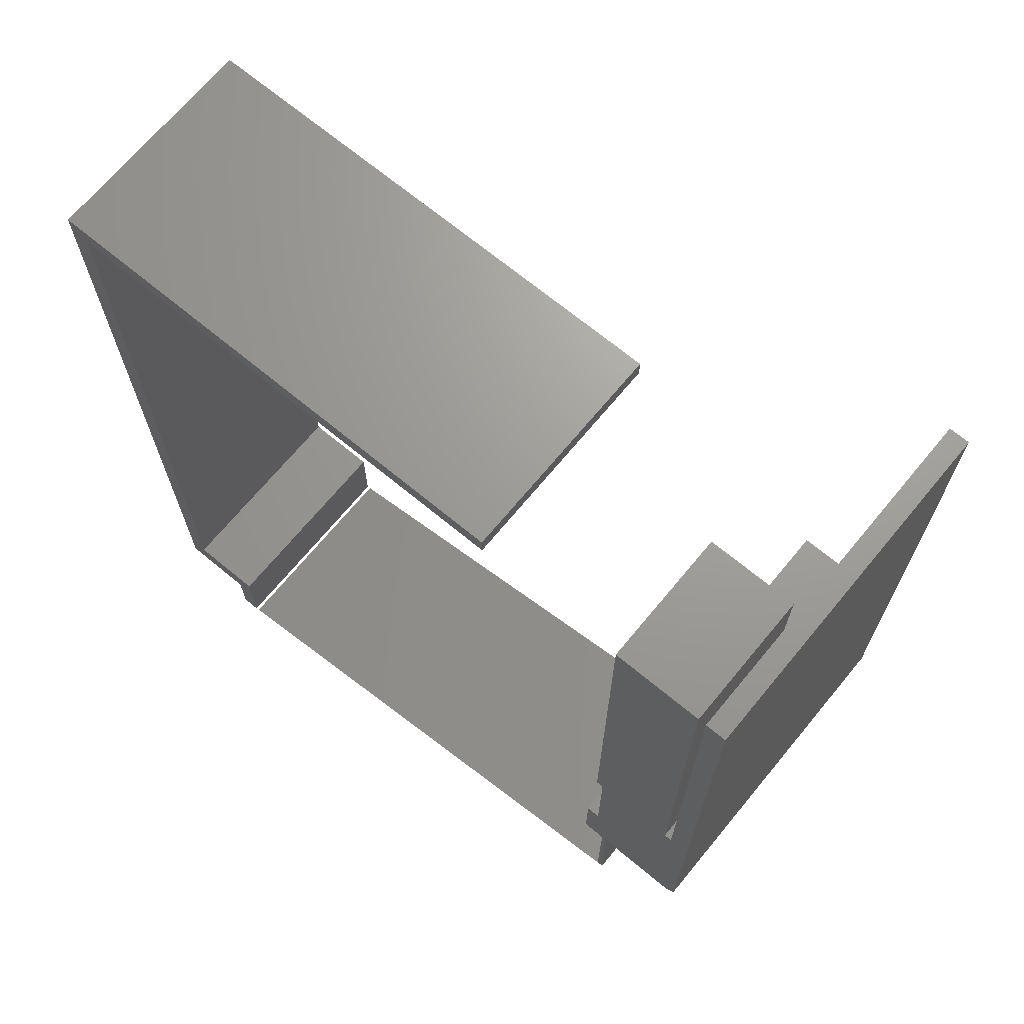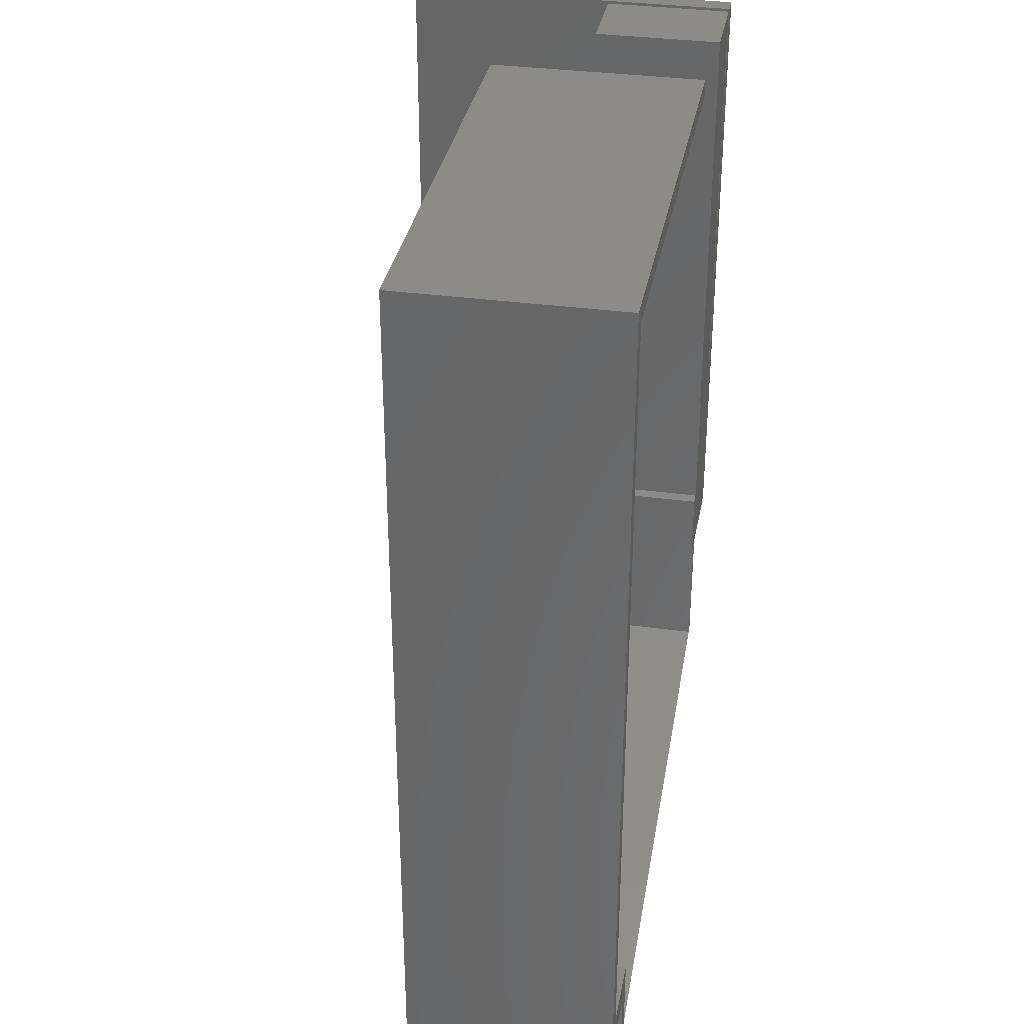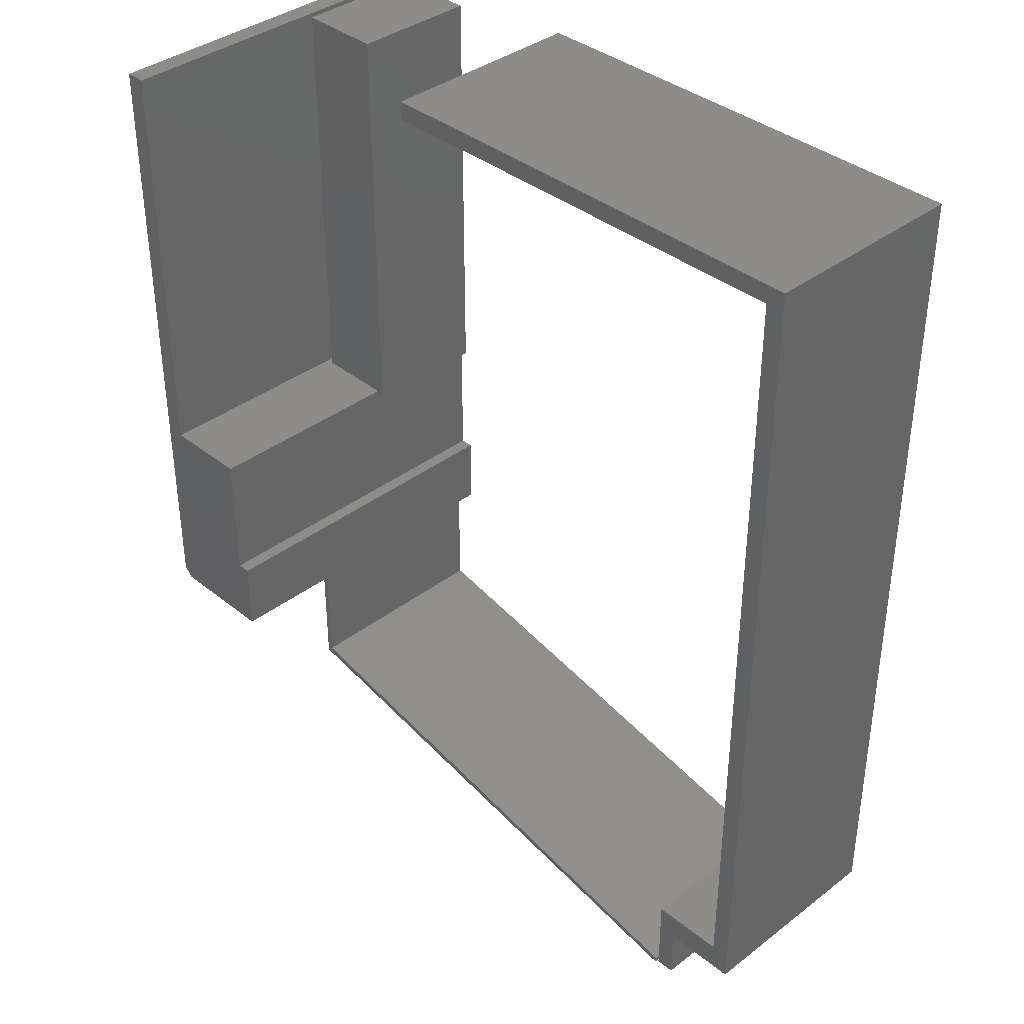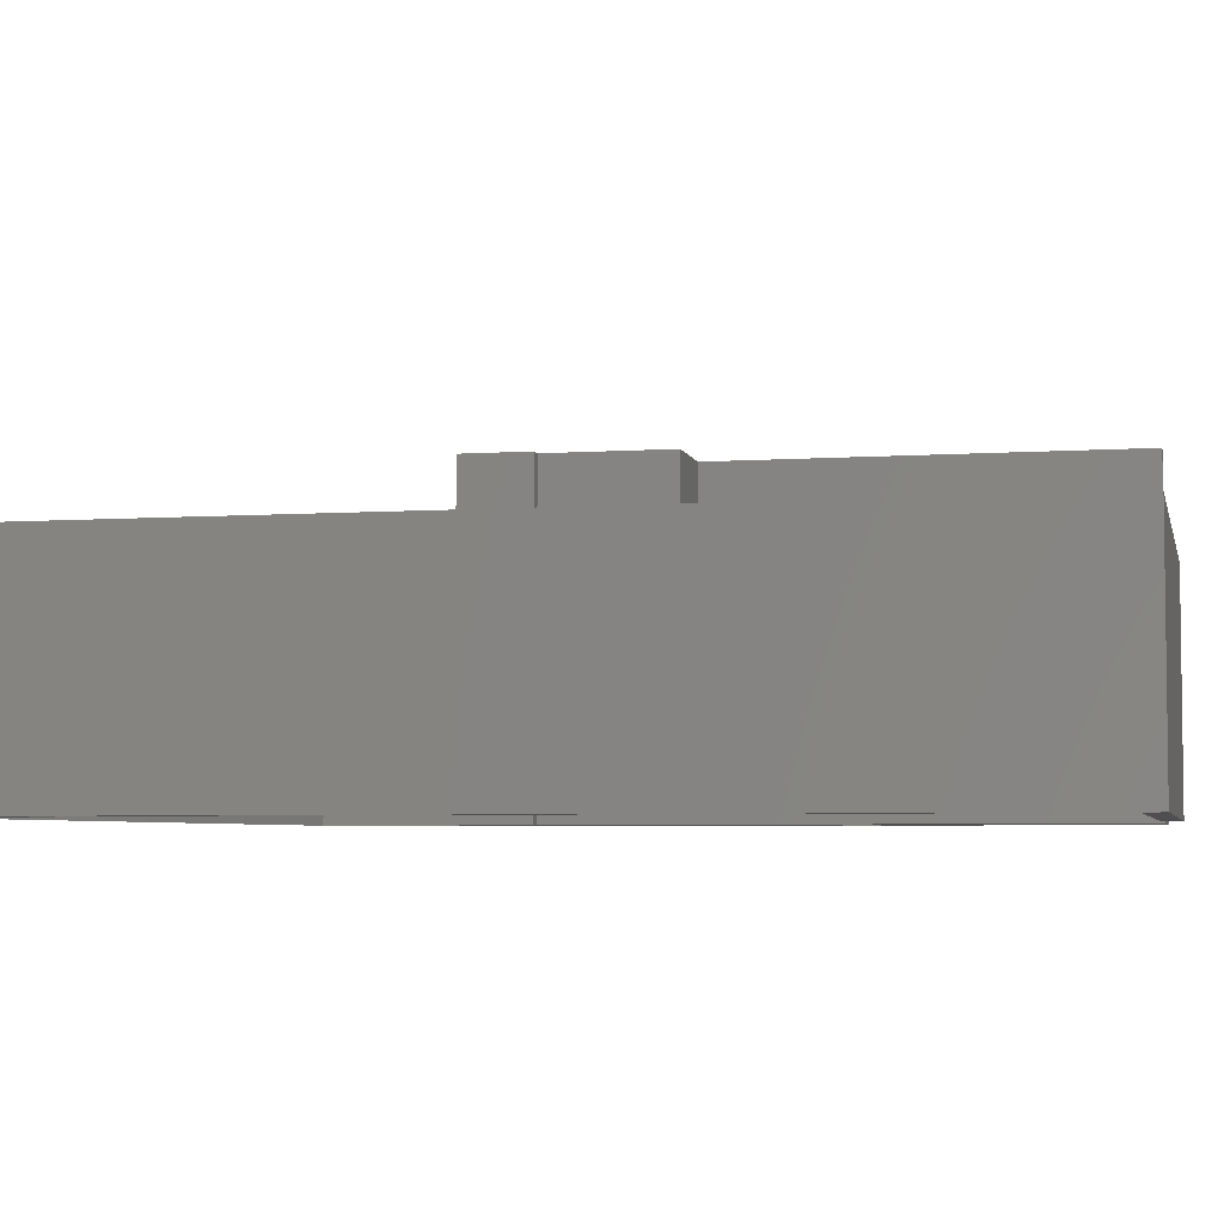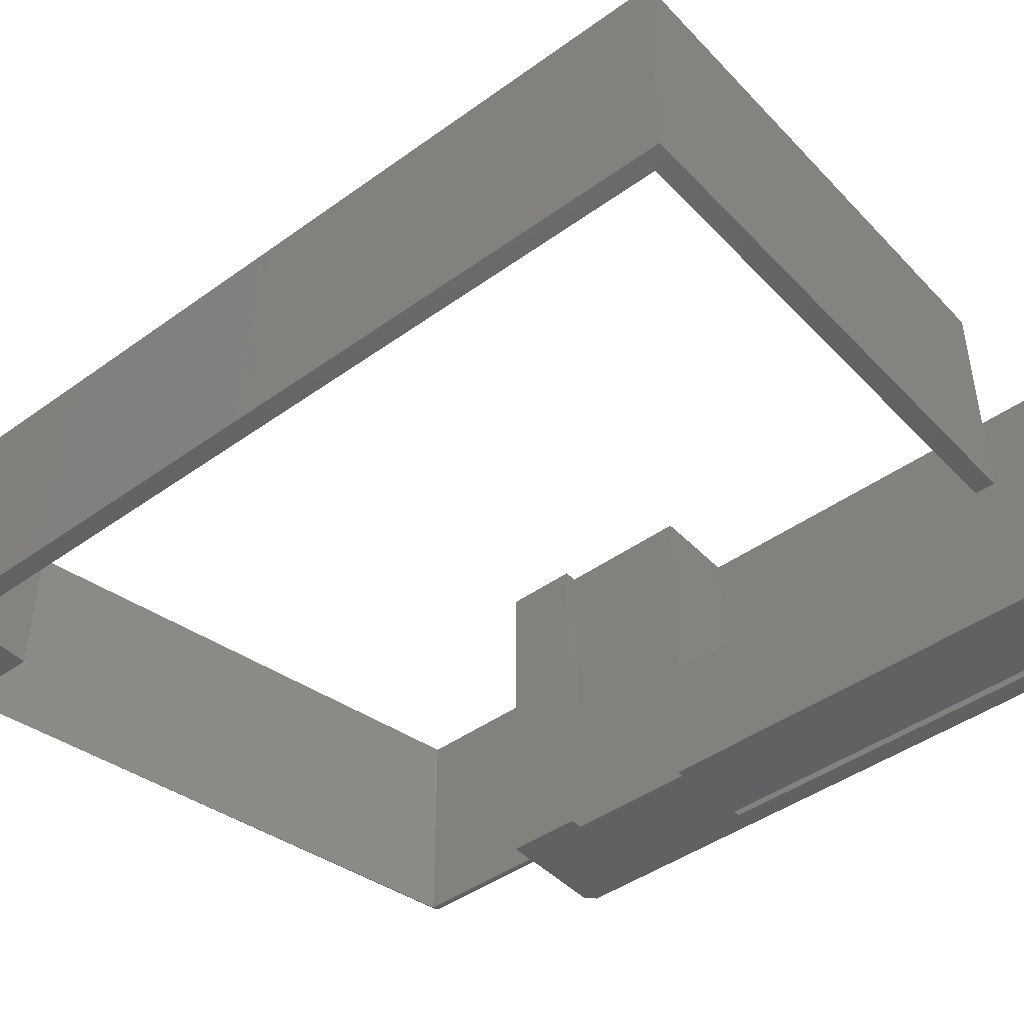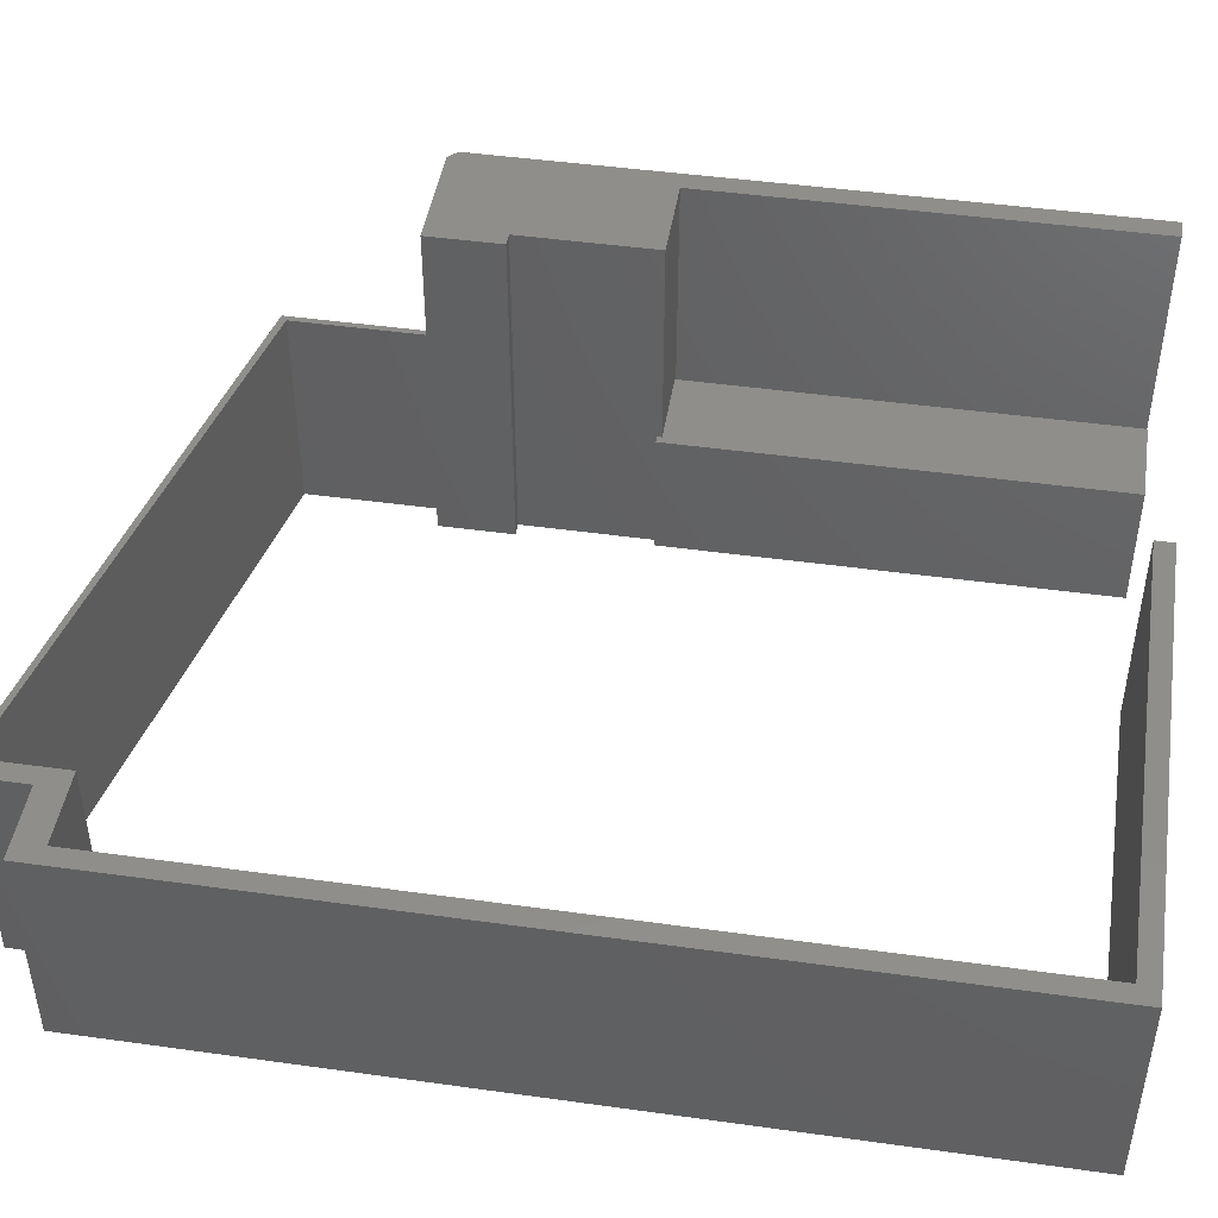
<metadata>
{"format":"stl","ext":"stl","renderer":"f3d","projection":"perspective","resolution":1024,"background":"white","views":[{"elev":69.1,"azim":-140.4,"up":"+Y"},{"elev":33.9,"azim":100.5,"up":"+Y"},{"elev":37.7,"azim":45.8,"up":"+Y"},{"elev":-4.9,"azim":102.4,"up":"+Z"},{"elev":-44.5,"azim":130.0,"up":"+Z"},{"elev":45.7,"azim":99.1,"up":"+Z"}]}
</metadata>
<code>
# stl→obj: 73 verts, 138 faces
v 0.125 0.01579 0.1797
v 0.125 0 0.1797
v 0.5276 0.01579 0.1797
v 0.5118 0 0.1797
v 0.5276 -0.7026 0.1797
v 0.5118 -0.6789 0.1797
v 0.4645 -0.7026 0.1797
v 0.4487 -0.6789 0.1797
v 0.4645 -0.75 0.1797
v 0.4487 -0.75 0.1797
v 0.5276 -0.7026 0
v 0.5118 0 0
v 0.5276 0.01579 0
v 0.125 0 0
v 0.125 0.01579 0
v 0.5118 -0.6789 0
v 0.4645 -0.7026 0
v 0.4487 -0.6789 0
v 0.4645 -0.75 0
v 0.4487 -0.75 0
v 0.003125 -0.3672 0
v -0.002961 -0.3672 0
v -0.07673 -0.3632 0
v -0.09375 -0.5312 0
v -0.09375 0 0
v -0.07673 0 0
v -0.002961 -0.4766 0
v 0.008388 -0.4766 0
v -0.08594 -0.5391 0
v 0.008388 -0.5391 0
v -0.01077 -0.5398 0
v -0.01562 -0.5391 0
v -0.01998 -0.5391 0
v -0.07031 -0.3632 0
v -0.07031 0 0
v 0.003125 0 0
v -0.01562 -0.6483 0
v -0.01077 -0.6493 0
v 0.003125 0 0.1094
v -0.07031 0 0.1094
v 0.003125 -0.3672 0.1094
v -0.002961 -0.3672 0.1094
v -0.07031 -0.3632 0.1094
v -0.002961 -0.3632 0.1094
v -0.002961 -0.3632 0.2891
v -0.002961 -0.4766 0.2891
v -0.07673 -0.3632 0.2891
v -0.01562 -0.6507 0.000371
v -0.01562 -0.6529 0.001476
v -0.01562 -0.6547 0.003205
v -0.01562 -0.6559 0.00539
v -0.01562 -0.5398 0.1797
v -0.01562 -0.6562 0.007812
v -0.01562 -0.6562 0.1797
v 0.4453 -0.7533 0.007812
v 0.4453 -0.7529 0.005284
v 0.4453 -0.752 0.003549
v 0.4453 -0.7484 0.1797
v 0.4453 -0.7533 0.1797
v 0.4453 -0.7501 0.001592
v 0.4453 -0.7484 0
v -0.01077 -0.6514 0
v -0.01077 -0.5398 0.1797
v -0.01077 -0.6514 0.1797
v -0.01431 -0.5391 0.2891
v -0.01431 -0.5391 0.1797
v -0.01998 -0.5391 0.2891
v 0.008388 -0.5391 0.2891
v -0.09375 -0.5312 0.2891
v -0.08594 -0.5391 0.2891
v 0.008388 -0.4766 0.2891
v -0.07673 0 0.2891
v -0.09375 0 0.2891
f 1 2 3
f 3 2 4
f 3 4 5
f 5 4 6
f 5 6 7
f 7 6 8
f 7 8 9
f 9 8 10
f 11 12 13
f 13 12 14
f 13 14 15
f 12 11 16
f 16 11 17
f 16 17 18
f 18 17 19
f 18 19 20
f 15 14 1
f 1 14 2
f 3 13 1
f 1 13 15
f 5 11 3
f 3 11 13
f 17 11 7
f 7 11 5
f 19 17 9
f 9 17 7
f 20 19 10
f 10 19 9
f 18 20 8
f 8 20 10
f 16 18 6
f 6 18 8
f 4 12 6
f 6 12 16
f 2 14 4
f 4 14 12
f 21 22 23
f 24 25 26
f 24 26 23
f 24 23 22
f 24 22 27
f 24 27 28
f 24 28 29
f 28 30 31
f 28 31 32
f 28 32 33
f 28 33 29
f 23 34 21
f 21 34 35
f 21 35 36
f 37 32 38
f 38 32 31
f 36 35 39
f 39 35 40
f 41 21 39
f 39 21 36
f 22 21 42
f 42 21 41
f 40 35 43
f 43 35 34
f 41 44 42
f 40 43 39
f 39 43 44
f 39 44 41
f 45 42 44
f 27 22 46
f 46 22 42
f 46 42 45
f 47 45 44
f 47 44 43
f 47 43 34
f 47 34 23
f 37 48 49
f 32 37 49
f 32 49 50
f 32 50 51
f 52 32 51
f 52 51 53
f 52 53 54
f 55 56 57
f 58 59 55
f 58 55 57
f 58 57 60
f 58 60 61
f 54 53 59
f 59 53 55
f 62 63 64
f 62 38 63
f 63 38 31
f 58 61 64
f 64 61 62
f 62 61 60
f 62 60 48
f 62 48 37
f 62 37 38
f 55 53 56
f 56 53 51
f 56 51 57
f 57 51 50
f 57 50 60
f 60 50 49
f 60 49 48
f 65 52 66
f 65 67 52
f 33 52 67
f 33 32 52
f 68 65 66
f 68 66 63
f 68 63 31
f 68 31 30
f 58 54 59
f 58 64 54
f 64 66 54
f 64 63 66
f 54 66 52
f 67 69 70
f 69 71 46
f 68 71 65
f 65 71 69
f 65 69 67
f 72 73 47
f 47 73 69
f 47 69 45
f 45 69 46
f 73 25 69
f 69 25 24
f 29 33 70
f 70 33 67
f 24 29 69
f 69 29 70
f 26 25 72
f 72 25 73
f 47 23 72
f 72 23 26
f 28 27 71
f 71 27 46
f 30 28 68
f 68 28 71

</code>
